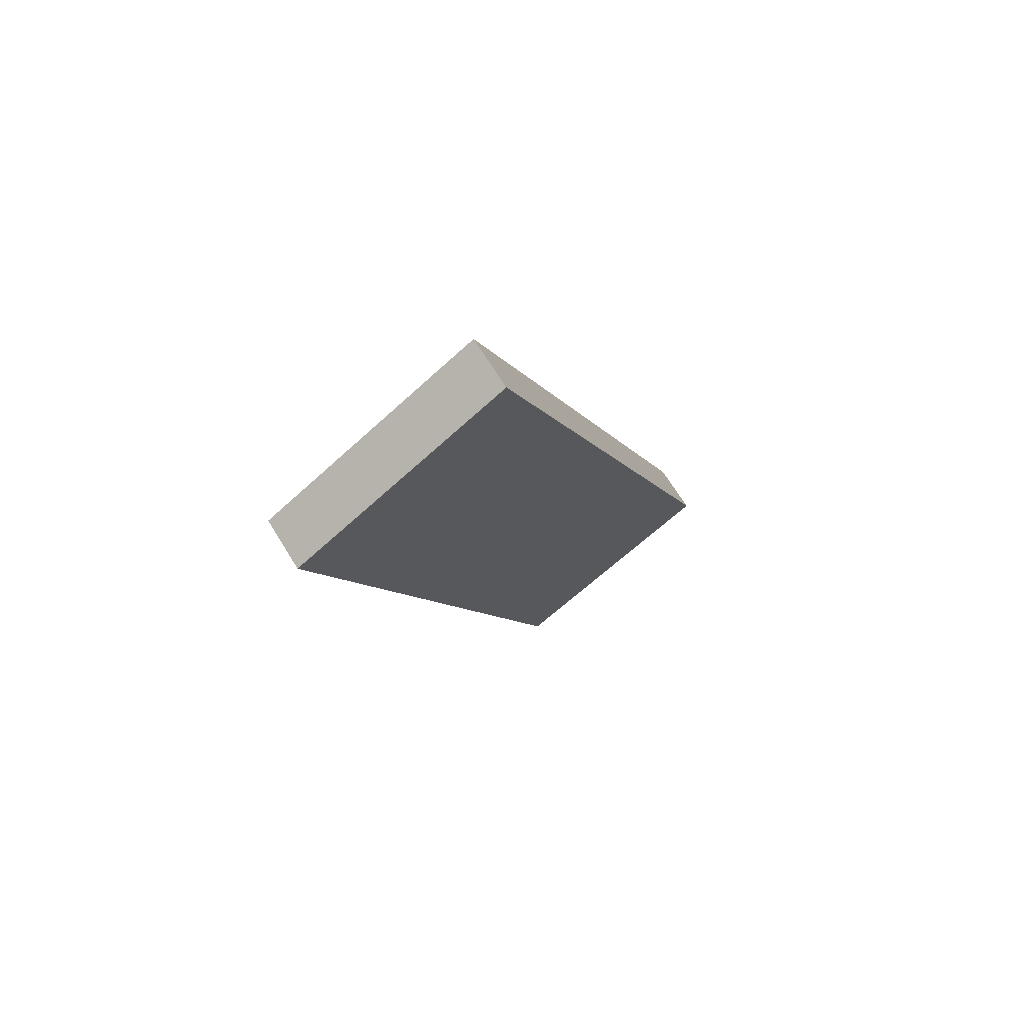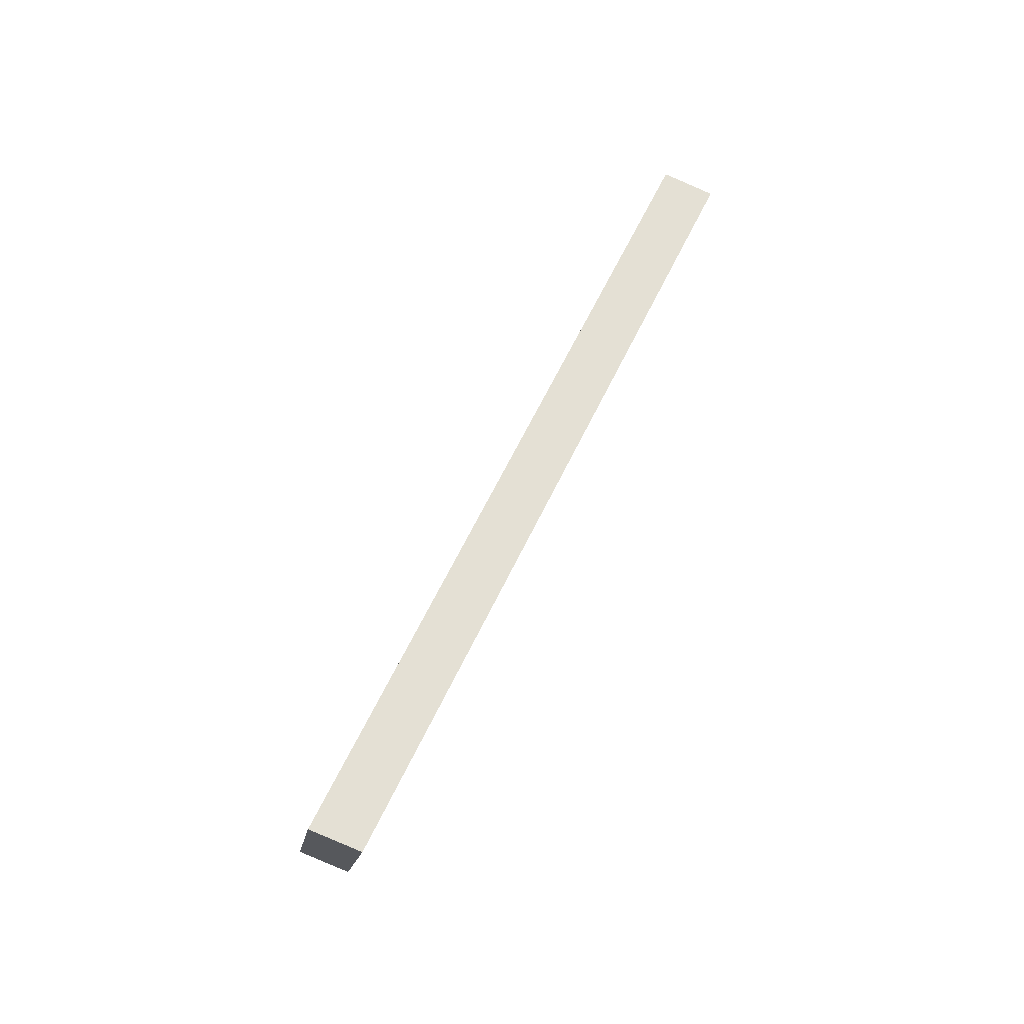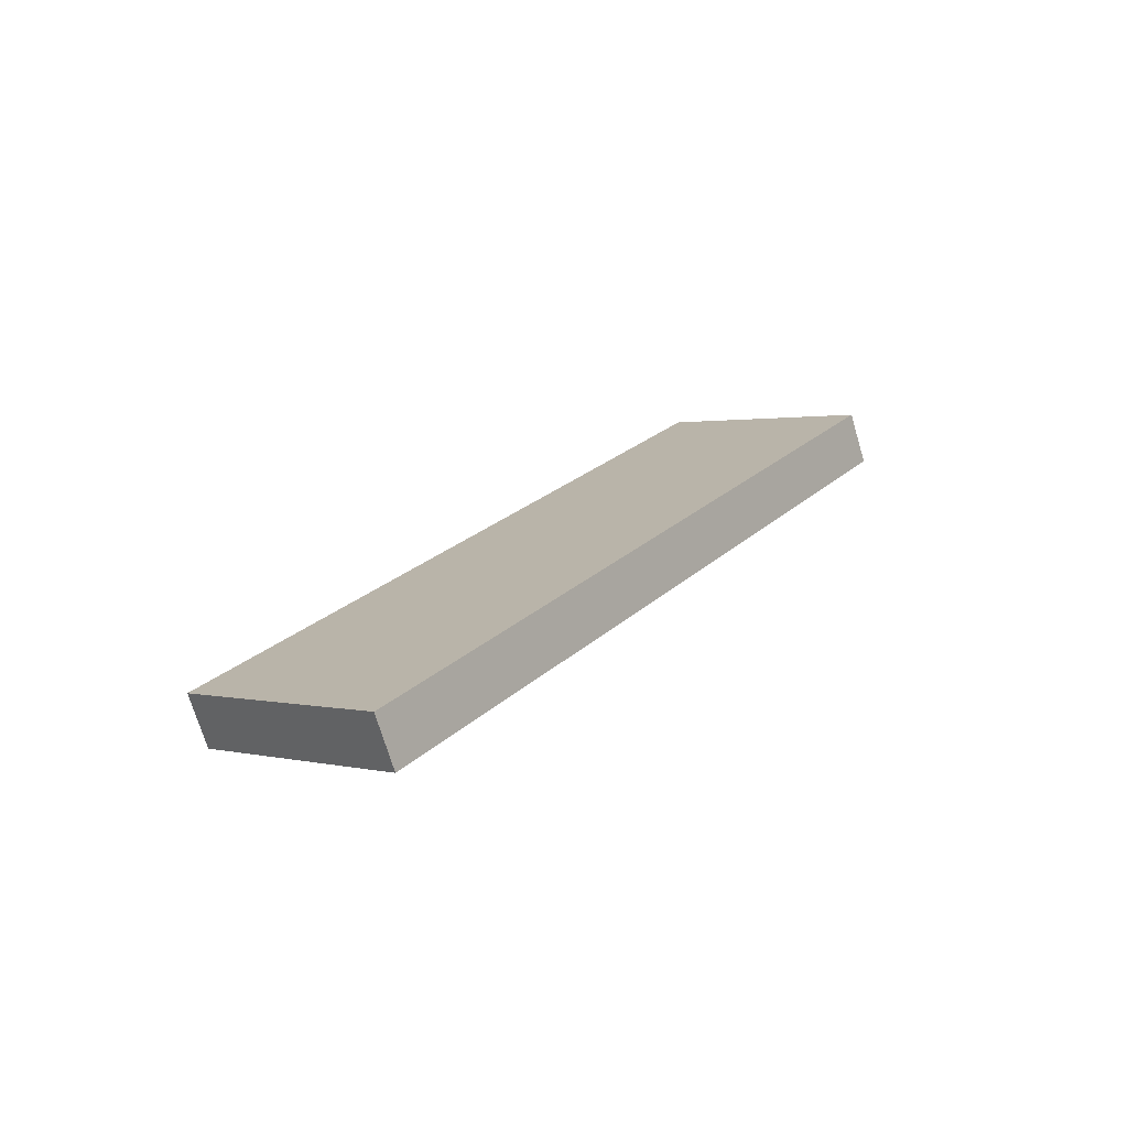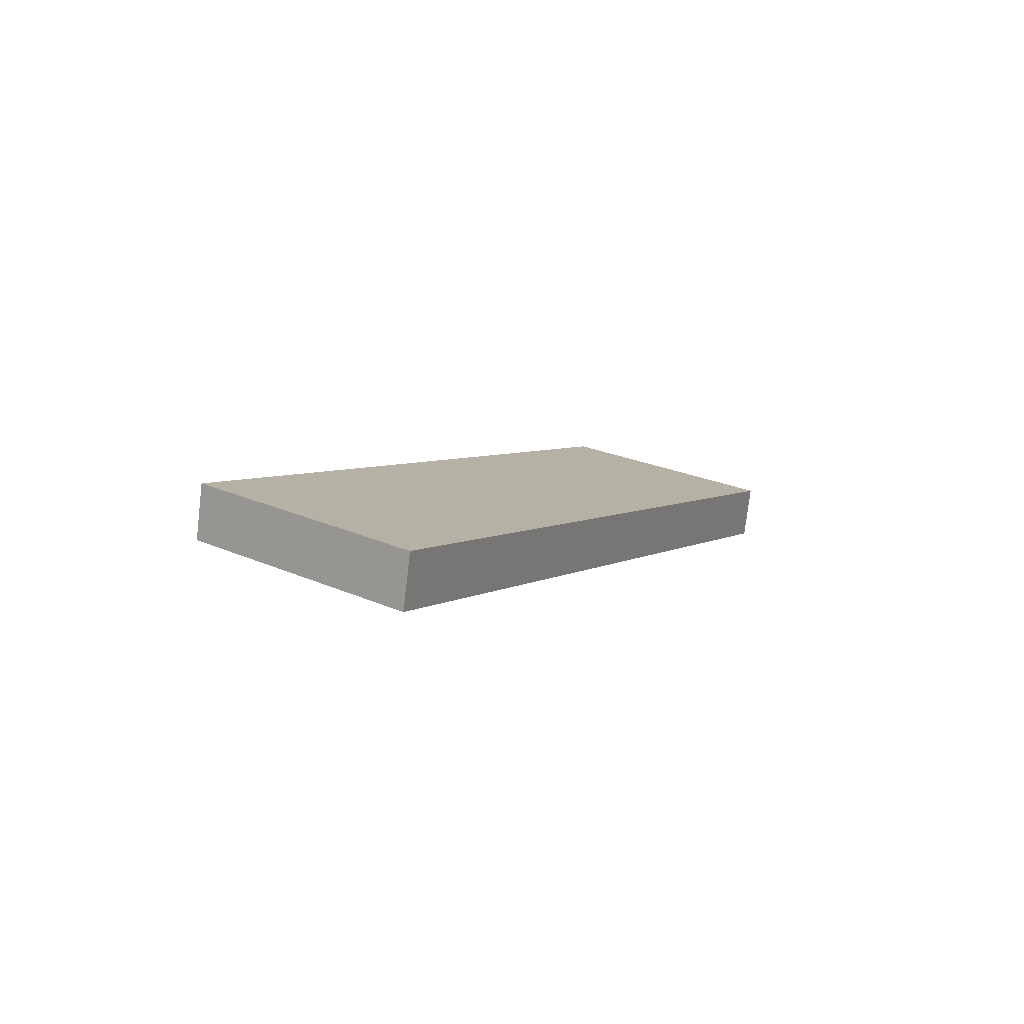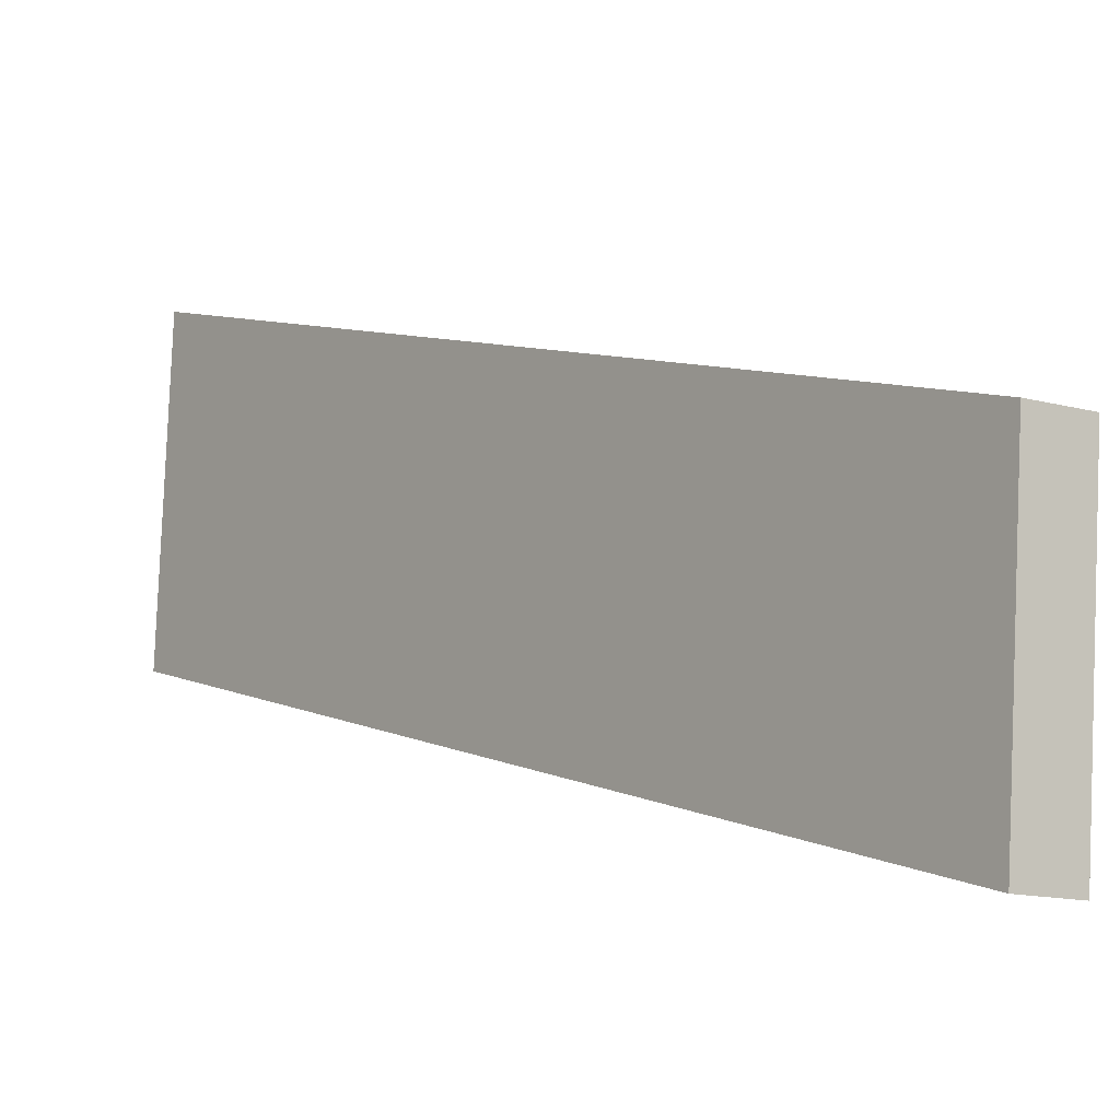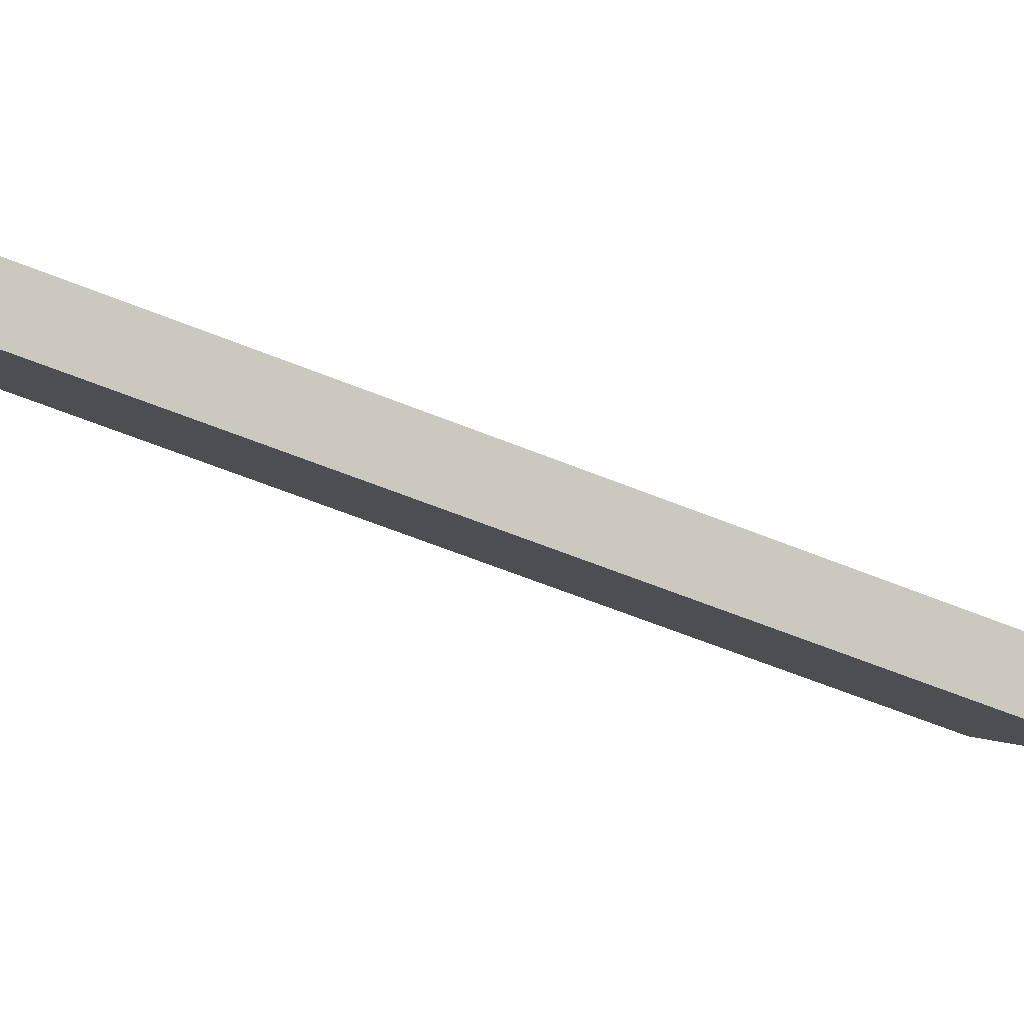
<metadata>
{"format":"obj","ext":"obj","renderer":"f3d","projection":"perspective","resolution":1024,"background":"white","views":[{"elev":52.8,"azim":-98.7,"up":"+Y"},{"elev":-53.4,"azim":-176.7,"up":"+Y"},{"elev":-59.0,"azim":130.4,"up":"+Y"},{"elev":-64.0,"azim":106.5,"up":"+Y"},{"elev":32.6,"azim":-11.9,"up":"+Z"},{"elev":56.5,"azim":129.0,"up":"+Z"}]}
</metadata>
<code>
o Cube.001_Cube.004
v 1.885 -0.939 0.4869
v 0.8264 1.056 -0.3139
v 1.759 -1.393 -0.06373
v 0.6999 0.6021 -0.8645
v 2.023 -0.9073 0.4272
v 0.9641 1.088 -0.3736
v 1.896 -1.361 -0.1234
v 0.8376 0.6339 -0.9241
f 1 4 3
f 3 8 7
f 8 5 7
f 6 1 5
f 3 5 1
f 4 6 8
f 1 2 4
f 3 4 8
f 8 6 5
f 6 2 1
f 3 7 5
f 4 2 6

</code>
